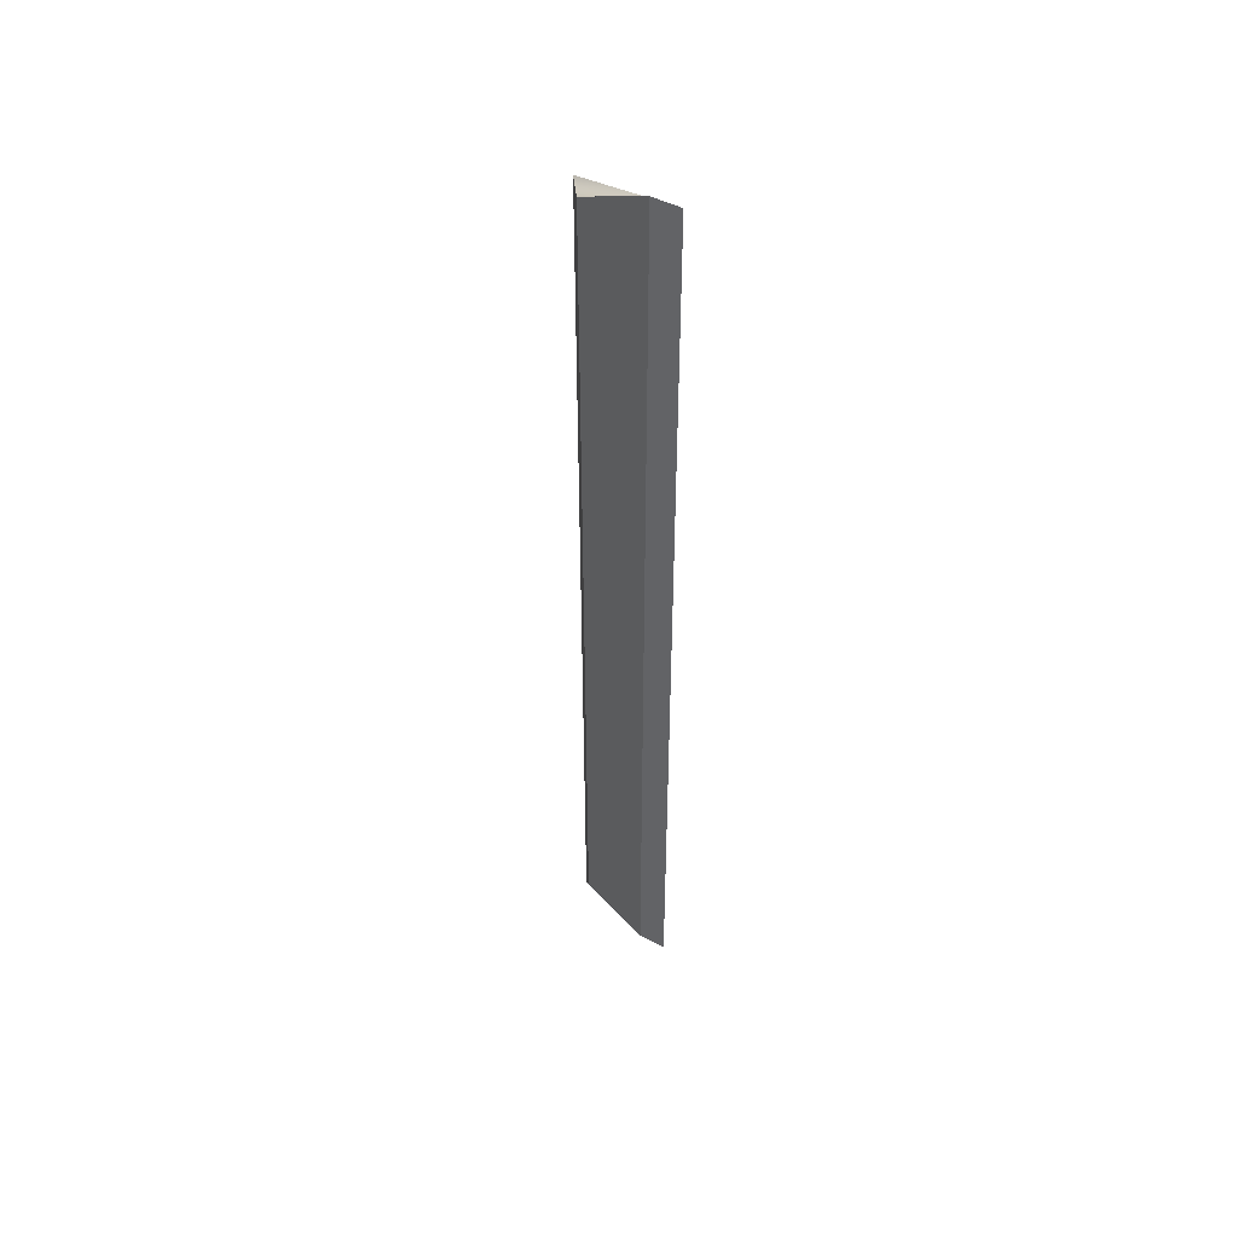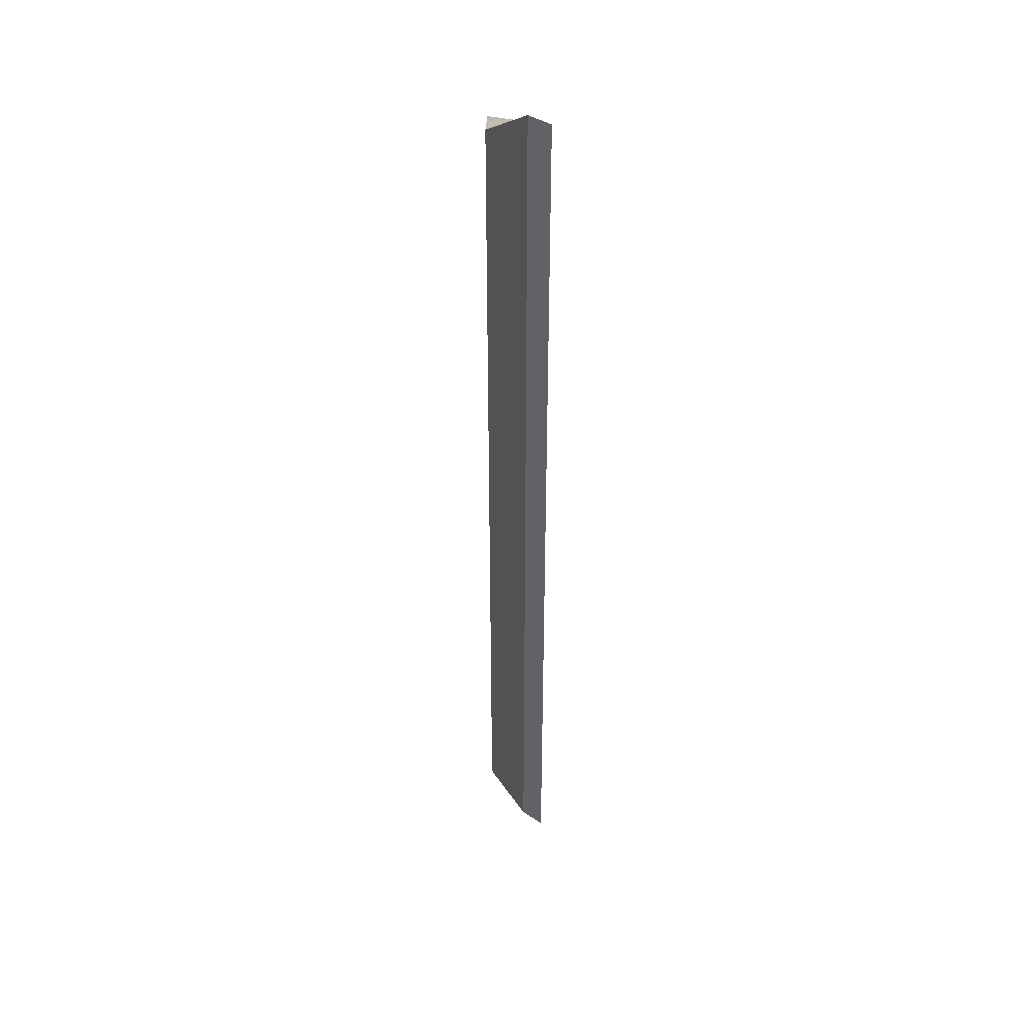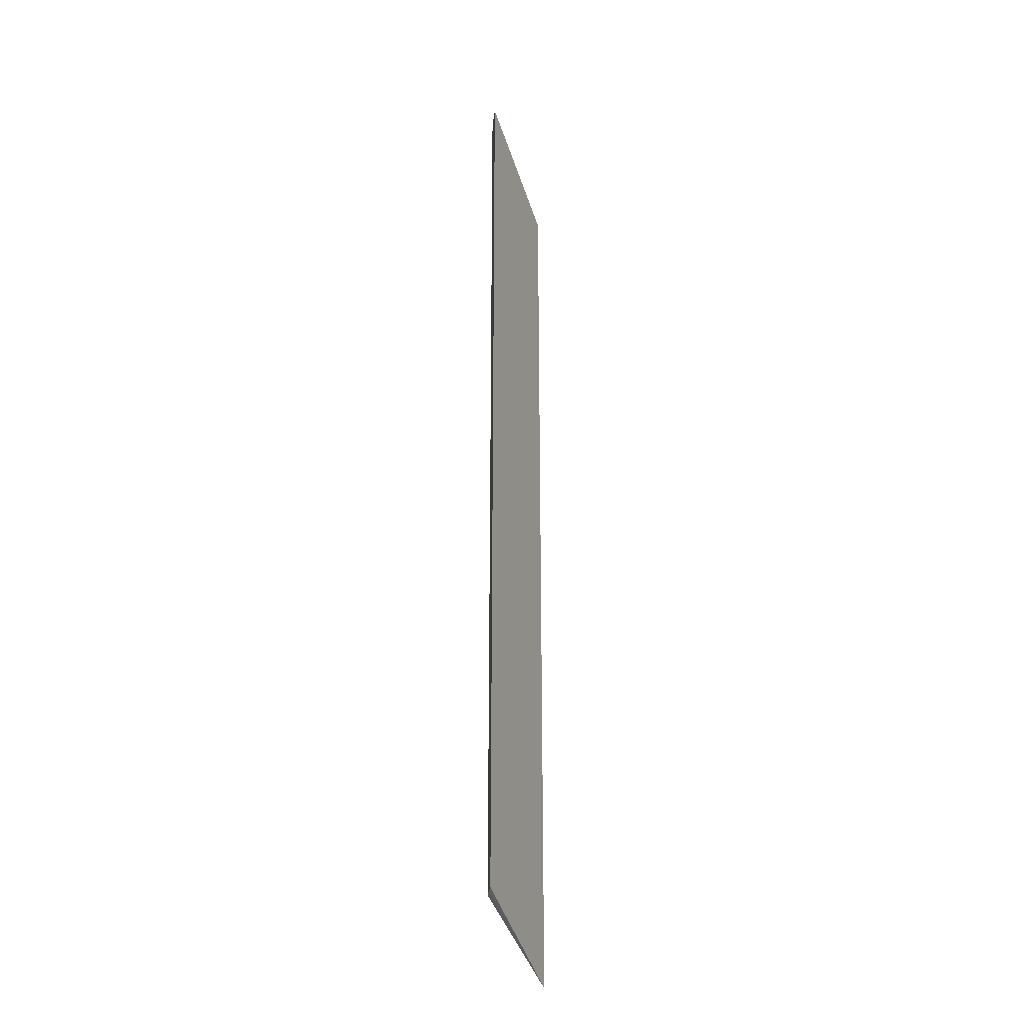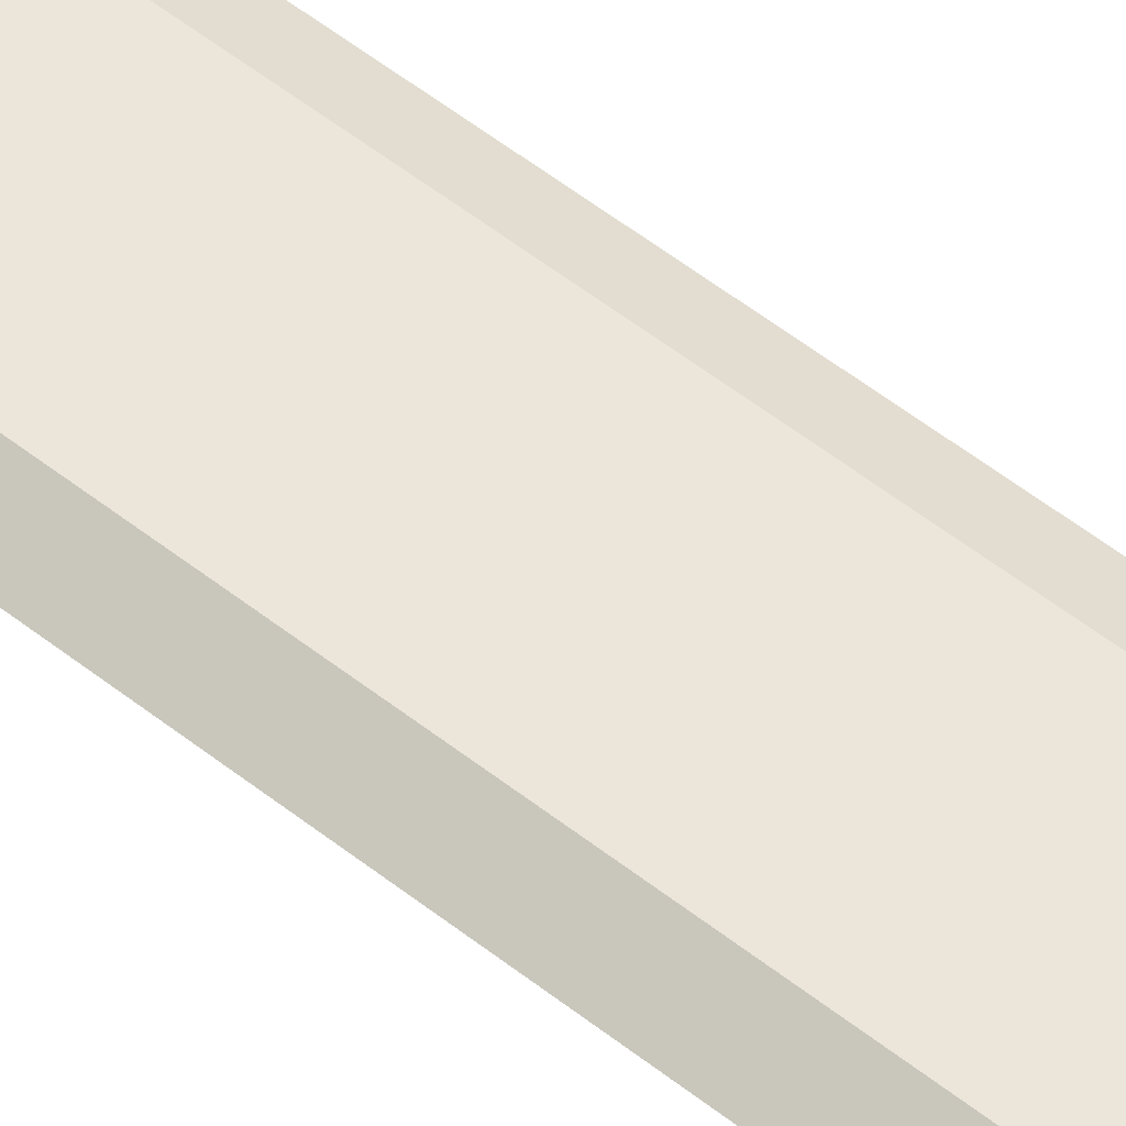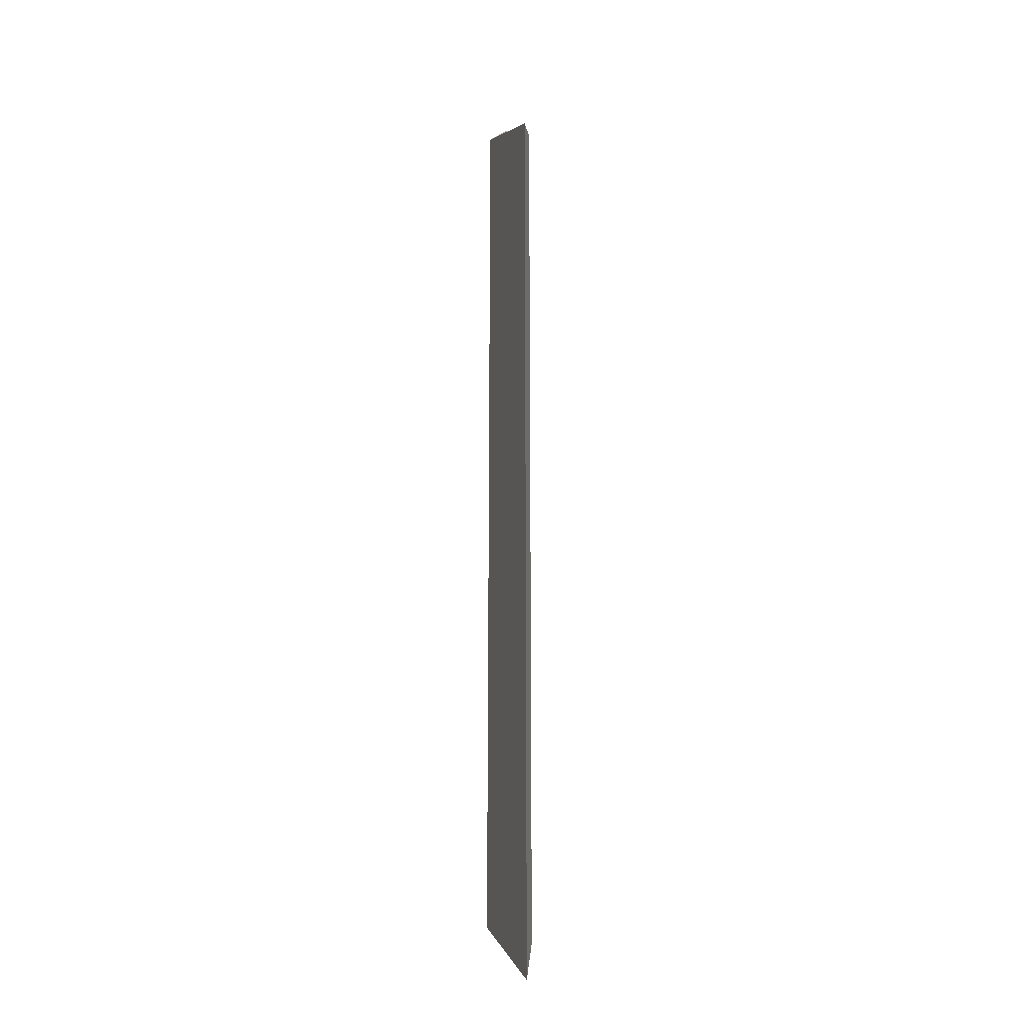
<metadata>
{"format":"obj","ext":"obj","renderer":"f3d","projection":"perspective","resolution":1024,"background":"white","views":[{"elev":47.6,"azim":-123.0,"up":"+Z"},{"elev":39.6,"azim":-113.2,"up":"+Z"},{"elev":-27.8,"azim":-69.5,"up":"+Z"},{"elev":54.6,"azim":129.9,"up":"+Y"},{"elev":-18.2,"azim":74.3,"up":"+Z"}]}
</metadata>
<code>
g pb_Mesh175054
v -6 0 -22.5
v -3.645e-05 0 -25
v -5 0.5 -22.5
v -1 0.5 -23.5
v -6 0 -2.766e-05
v -6 0 -8
v -5 0.5 -8
v -5 0.5 -2.289e-05
v -6 0 -8
v -6 0 -22.5
v -5 0.5 -22.5
v -5 0.5 -8
v -3.645e-05 0 -25
v -7.57e-06 0 -8
v -1 0.5 -8
v -1 0.5 -23.5
v -7.57e-06 0 -8
v -4.768e-07 0 -2.861e-06
v -1 0.5 -6.676e-06
v -1 0.5 -8
v -1 0.5 -6.676e-06
v -5 0.5 -2.289e-05
v -5 0.5 -8
v -1 0.5 -8
v -5 0.5 -8
v -5 0.5 -22.5
v -1 0.5 -23.5
v -1 0.5 -8
v -3.645e-05 0 -25
v -6 0 -22.5
v -6 0 -8
v -7.57e-06 0 -8
v -6 0 -8
v -6 0 -2.766e-05
v -4.768e-07 0 -2.861e-06
v -7.57e-06 0 -8
v -5 0.5 15
v -6 0 15
v -1 0.5 12.5
v 2.725e-05 0 12.5
v -6 0 -2.766e-05
v -5 0.5 -2.289e-05
v -6 0 15
v -5 0.5 15
v -5 0.5 -2.289e-05
v -1 0.5 -6.676e-06
v -5 0.5 15
v -1 0.5 12.5
v -1 0.5 -6.676e-06
v -4.768e-07 0 -2.861e-06
v -1 0.5 12.5
v 2.725e-05 0 12.5
v -4.768e-07 0 -2.861e-06
v -6 0 -2.766e-05
v 2.725e-05 0 12.5
v -6 0 15
g pb_Mesh175054_0
f 3 2 1
f 3 4 2
f 7 6 5
f 8 7 5
f 9 11 10
f 9 12 11
f 15 13 16
f 15 14 13
f 17 20 19
f 18 17 19
f 24 23 22
f 21 24 22
f 28 26 25
f 28 27 26
f 30 29 32
f 31 30 32
f 34 36 35
f 34 33 36
f 37 38 39
f 38 40 39
f 43 42 41
f 43 44 42
f 47 46 45
f 47 48 46
f 51 50 49
f 51 52 50
f 55 54 53
f 55 56 54

</code>
